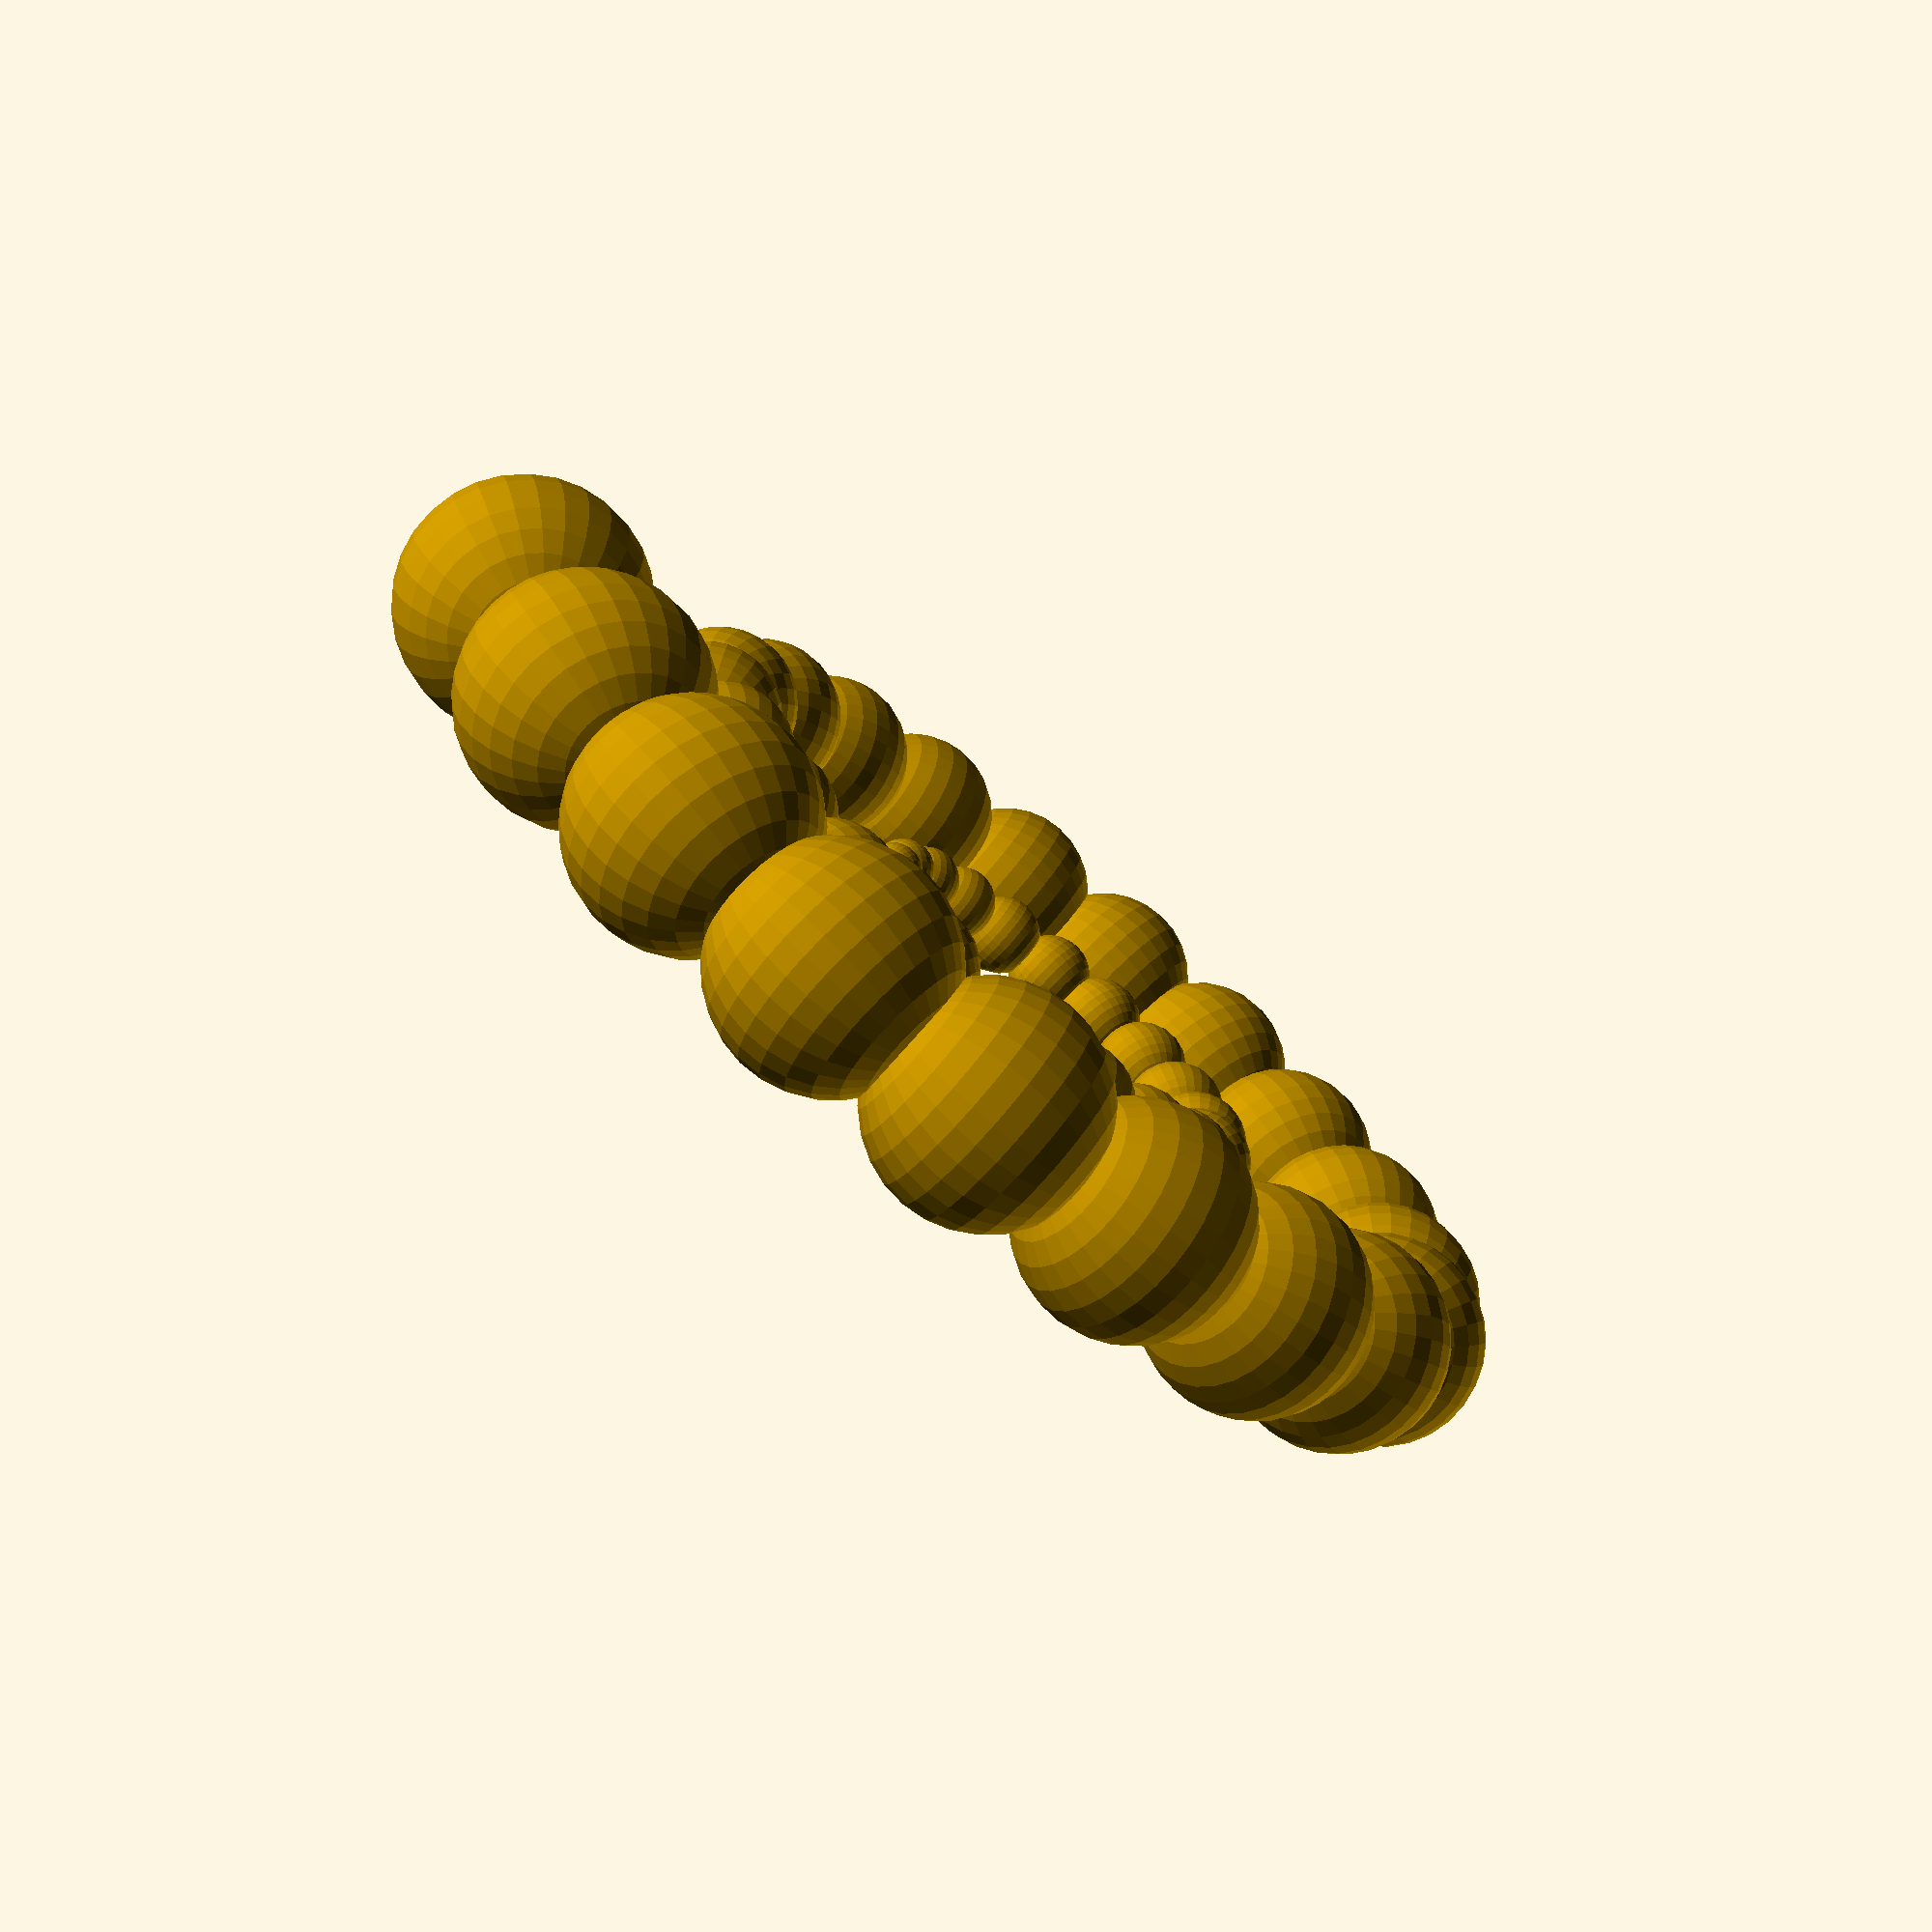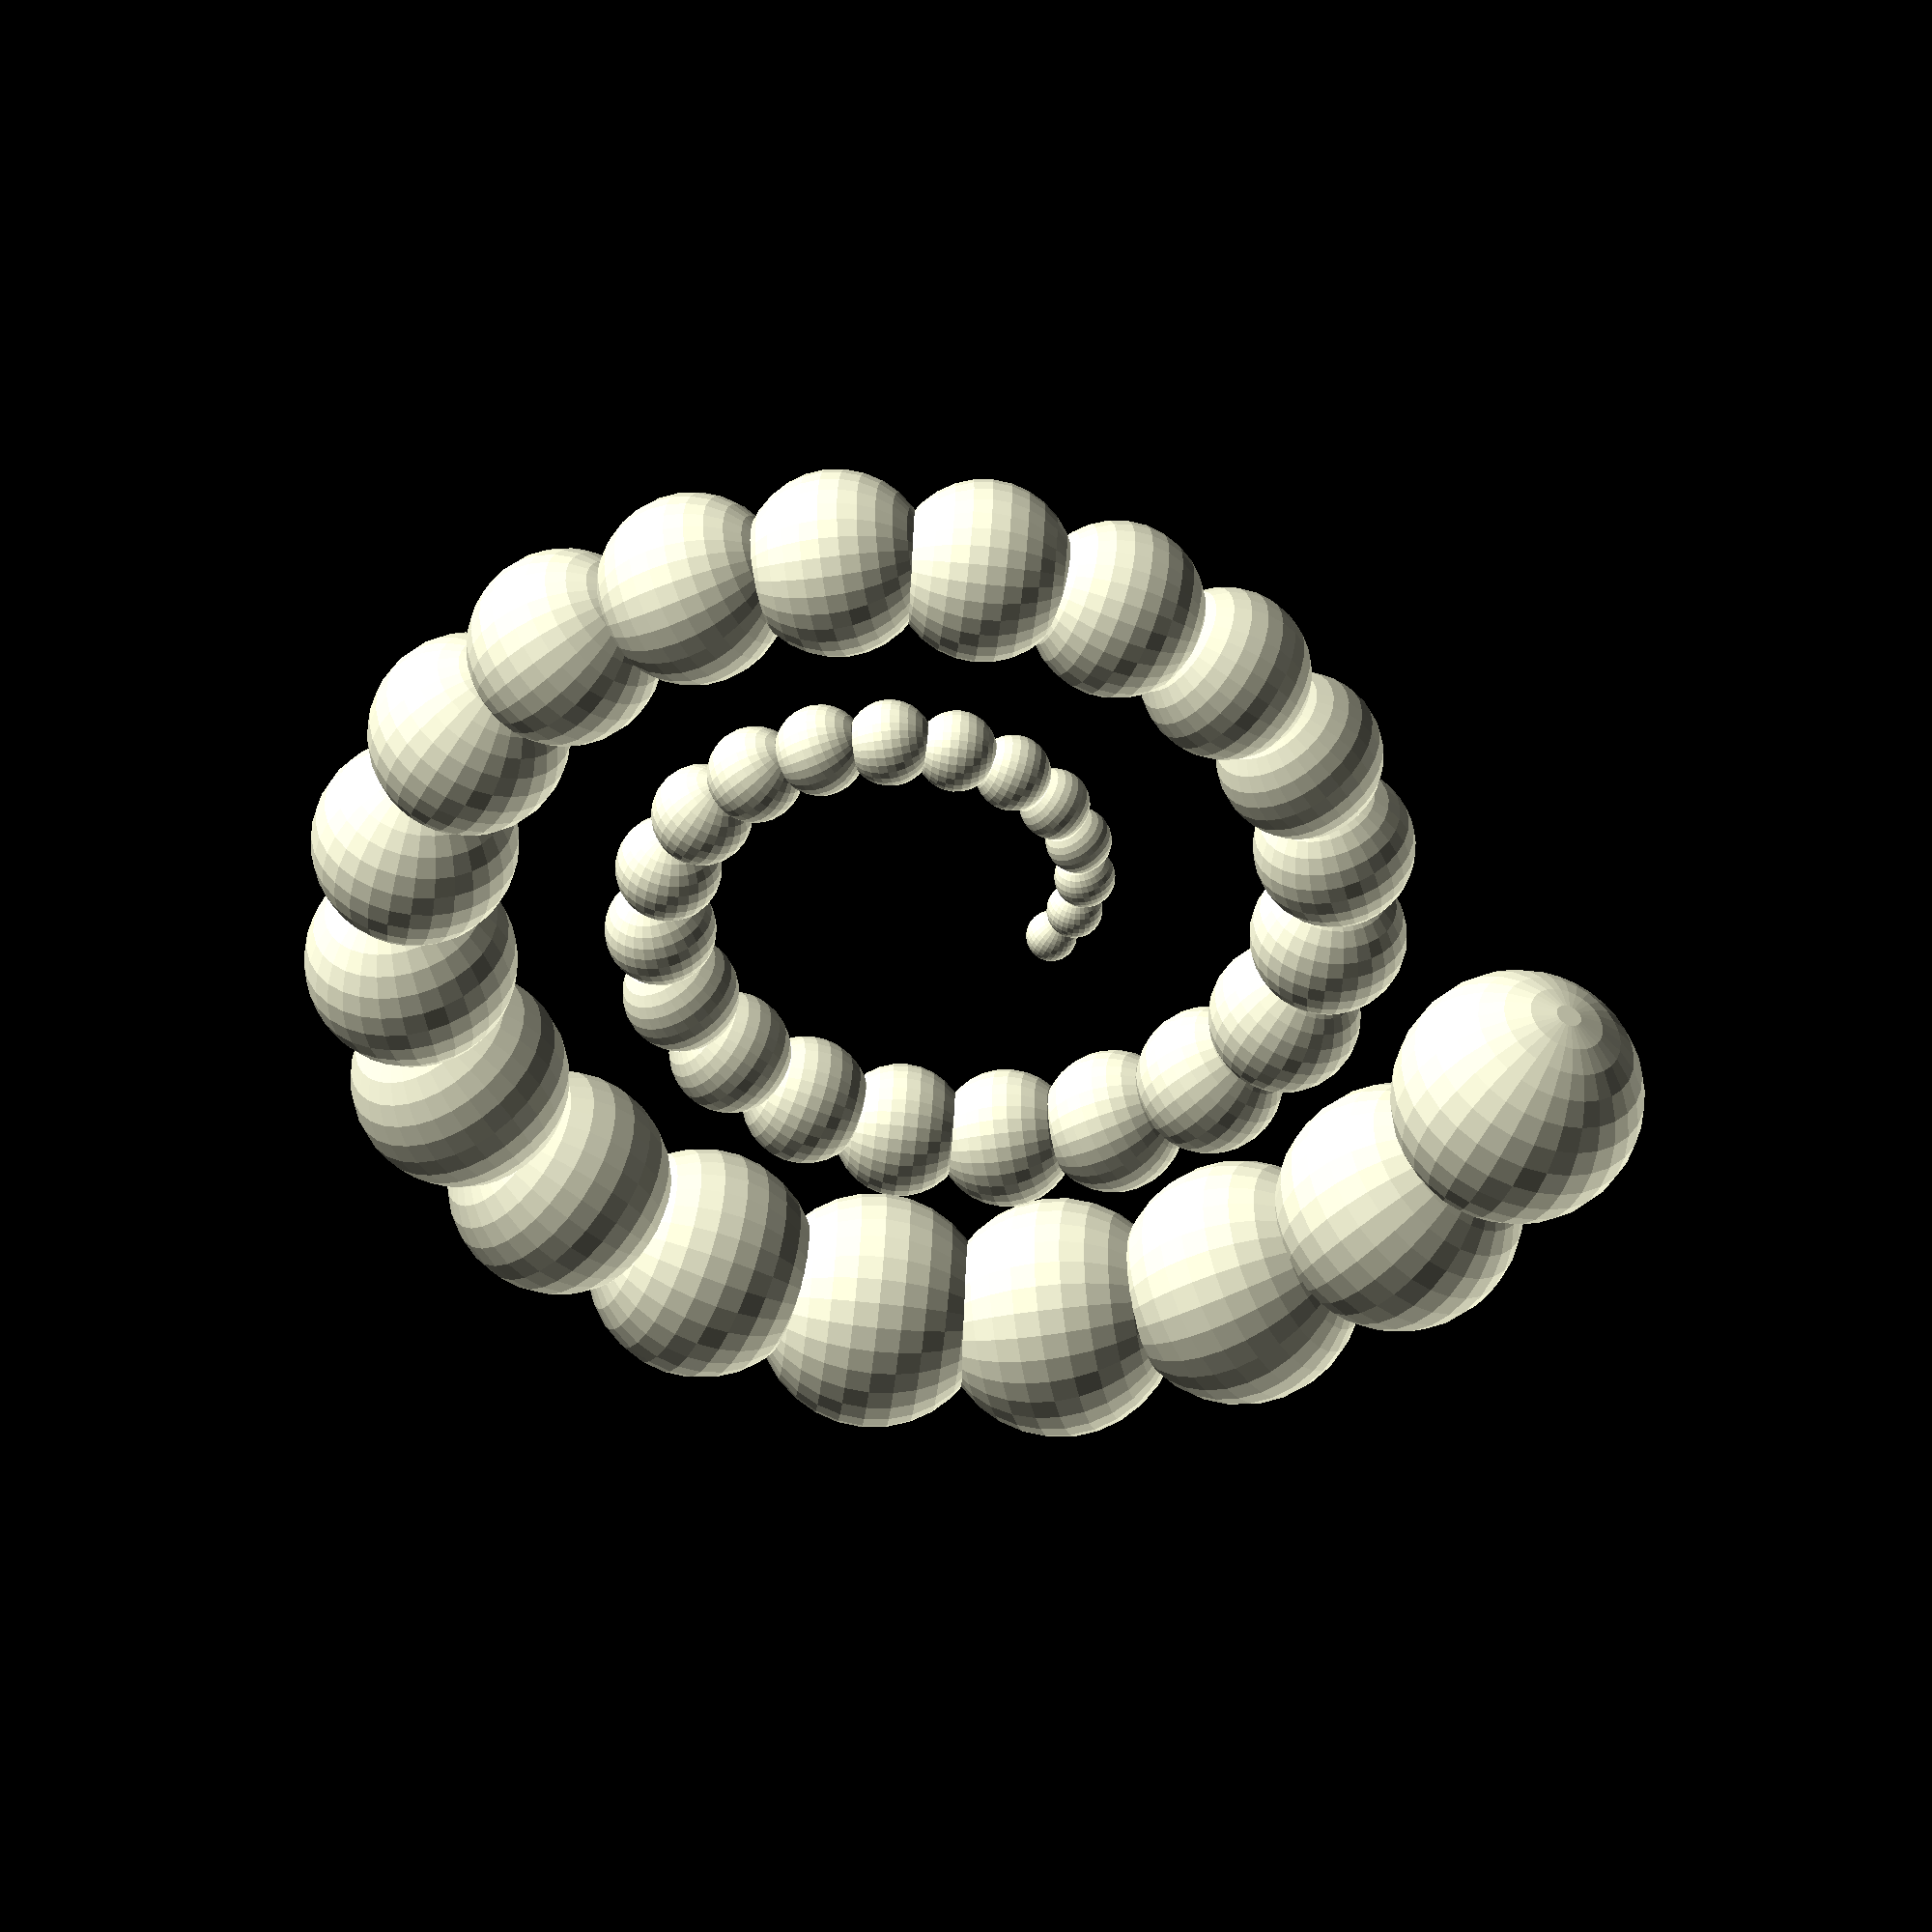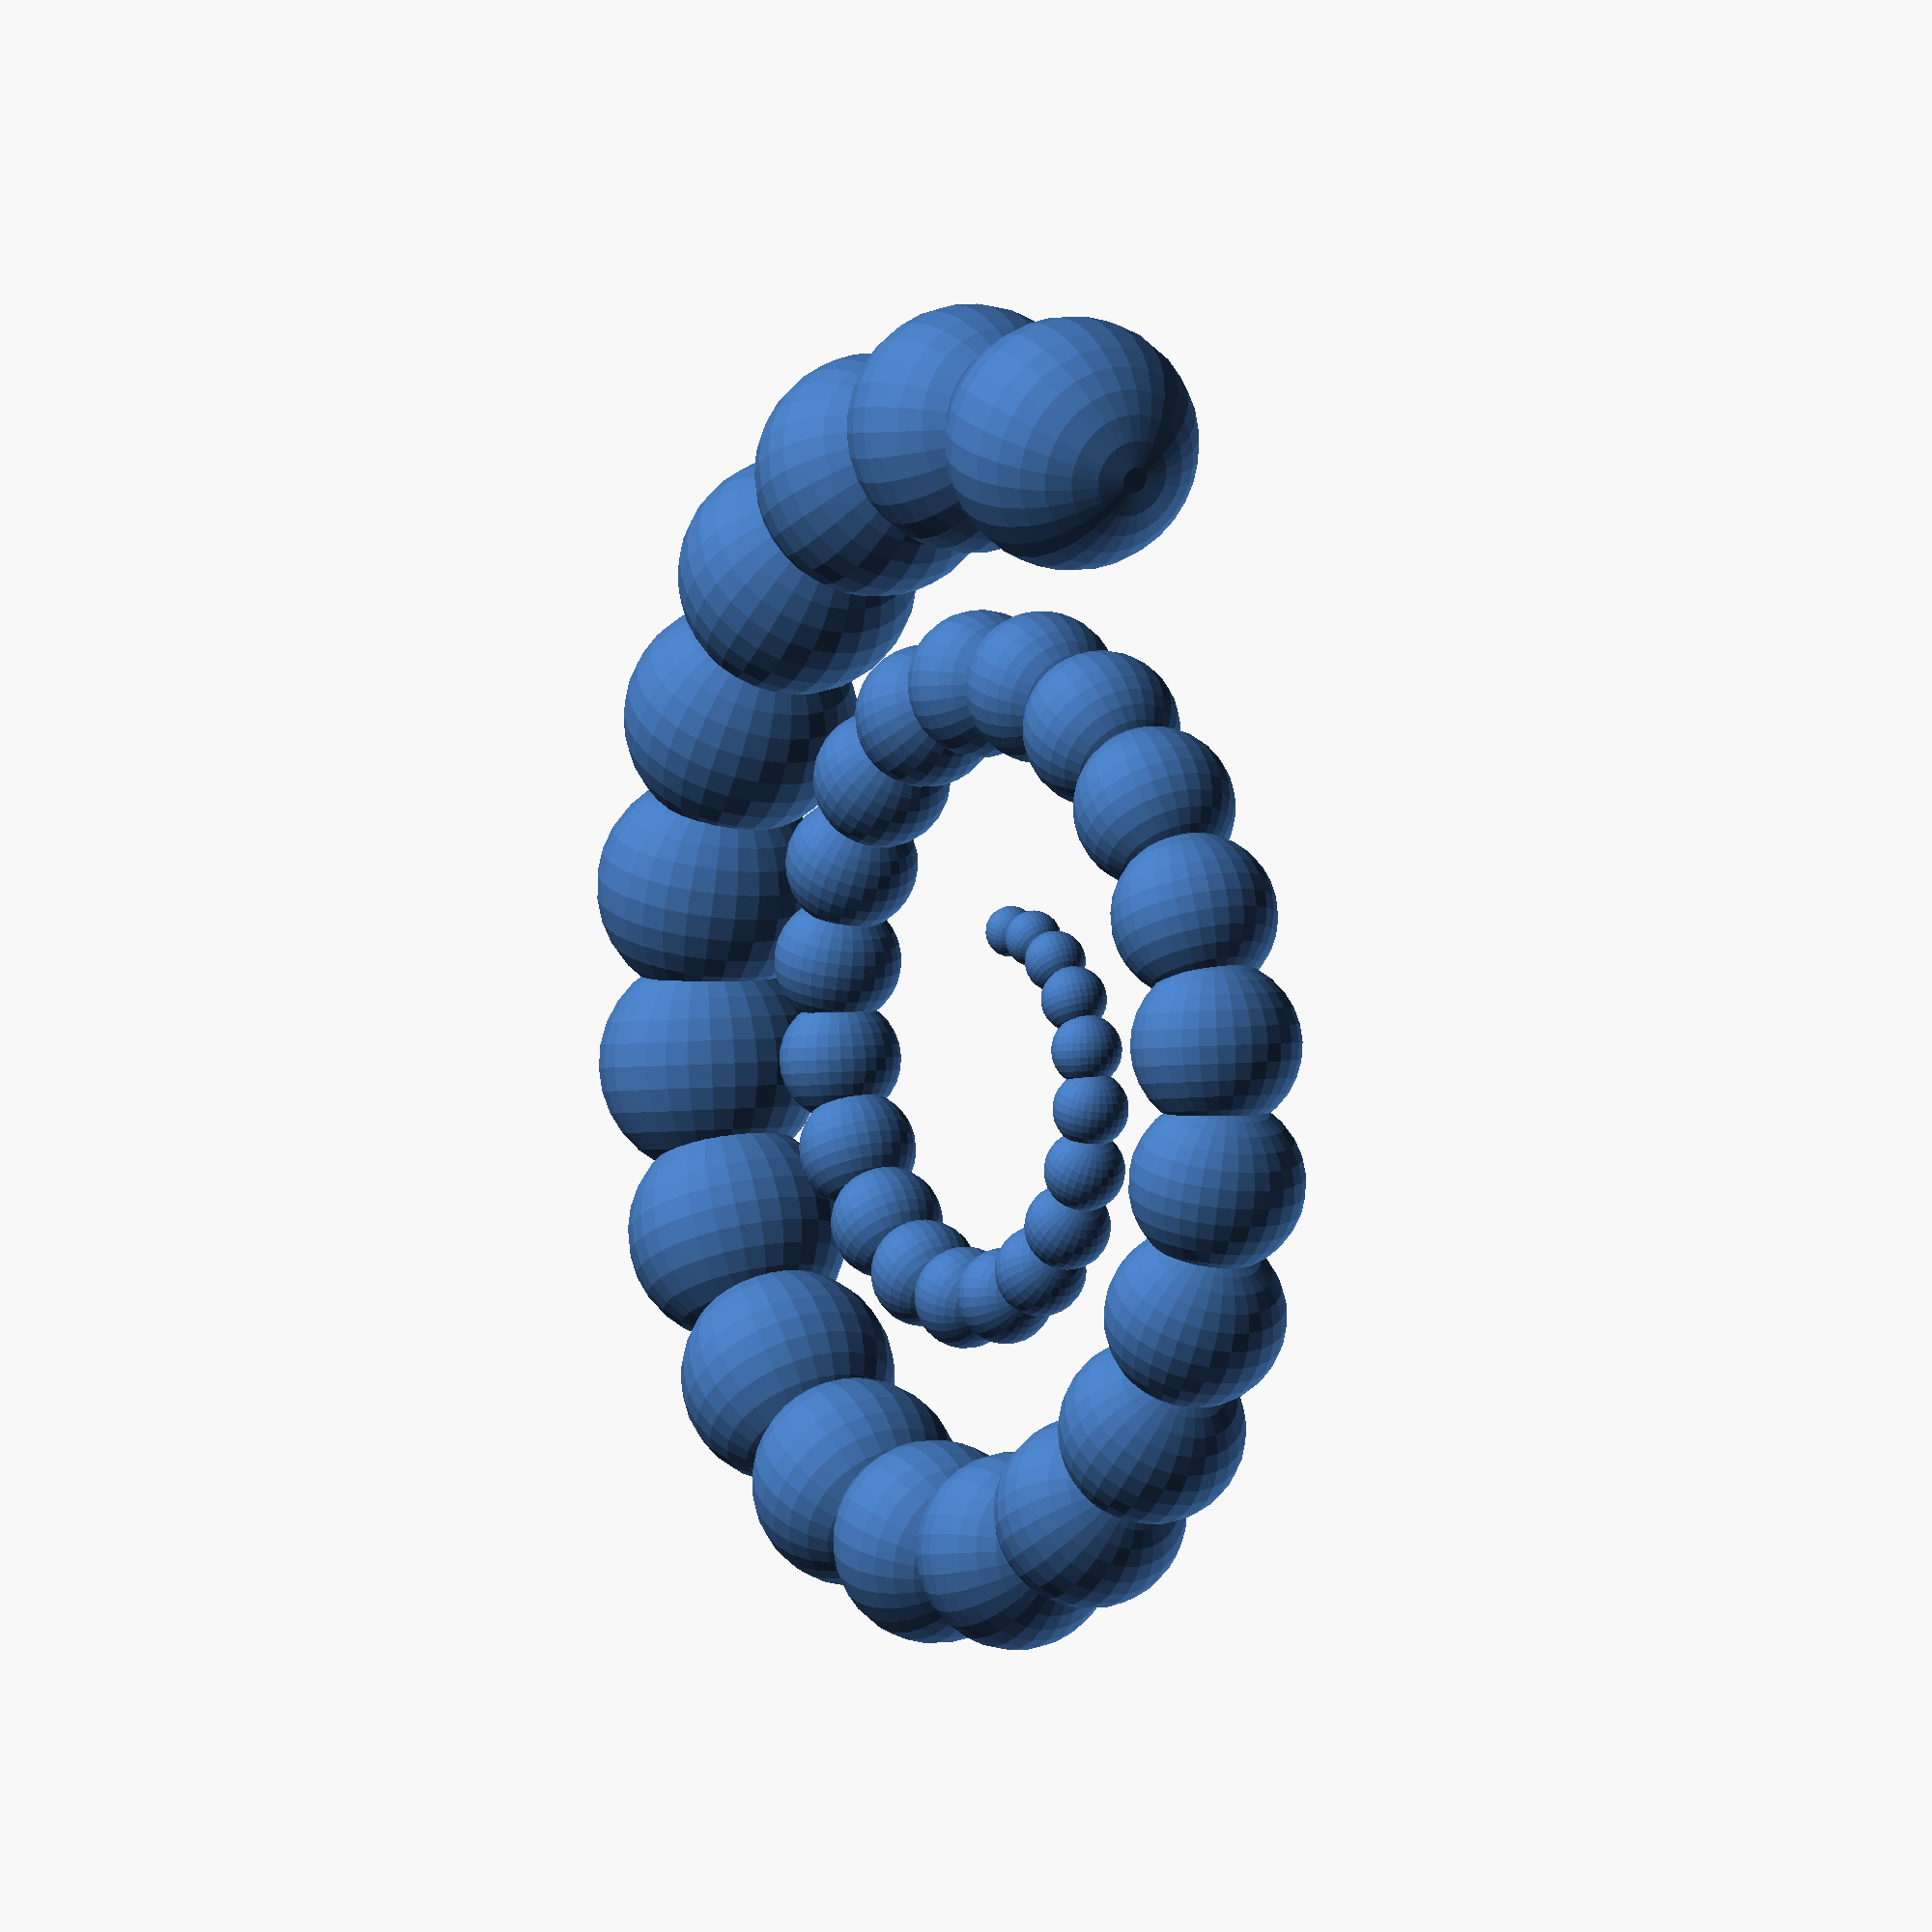
<openscad>
for (i = [10:50]){
    assign (angle = i*360/20, distance = i*10, r = i*2){
        rotate(angle, [1, 0, 0])
        translate([0, distance, 0])
        sphere(r = r);
    }
}
</openscad>
<views>
elev=156.4 azim=312.5 roll=192.1 proj=p view=solid
elev=224.5 azim=267.5 roll=24.0 proj=o view=solid
elev=340.4 azim=172.1 roll=150.3 proj=o view=wireframe
</views>
